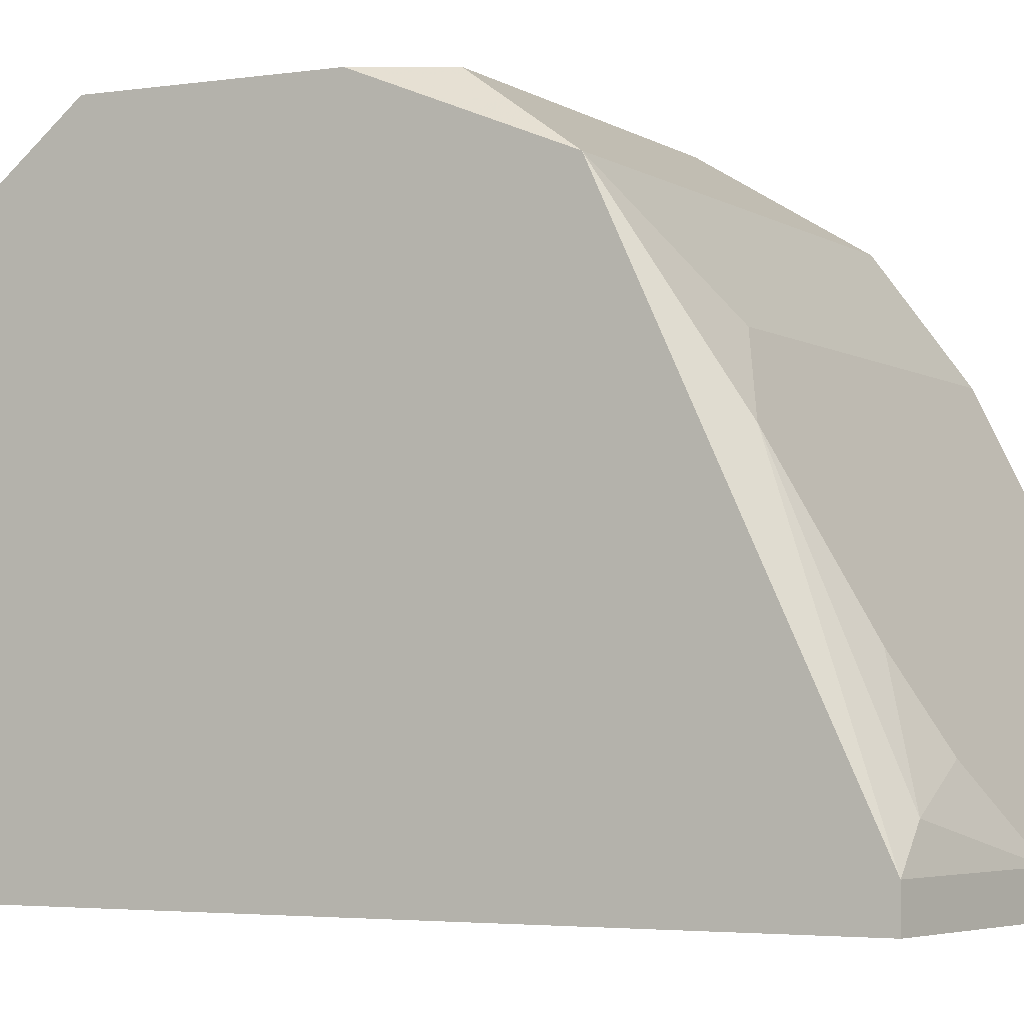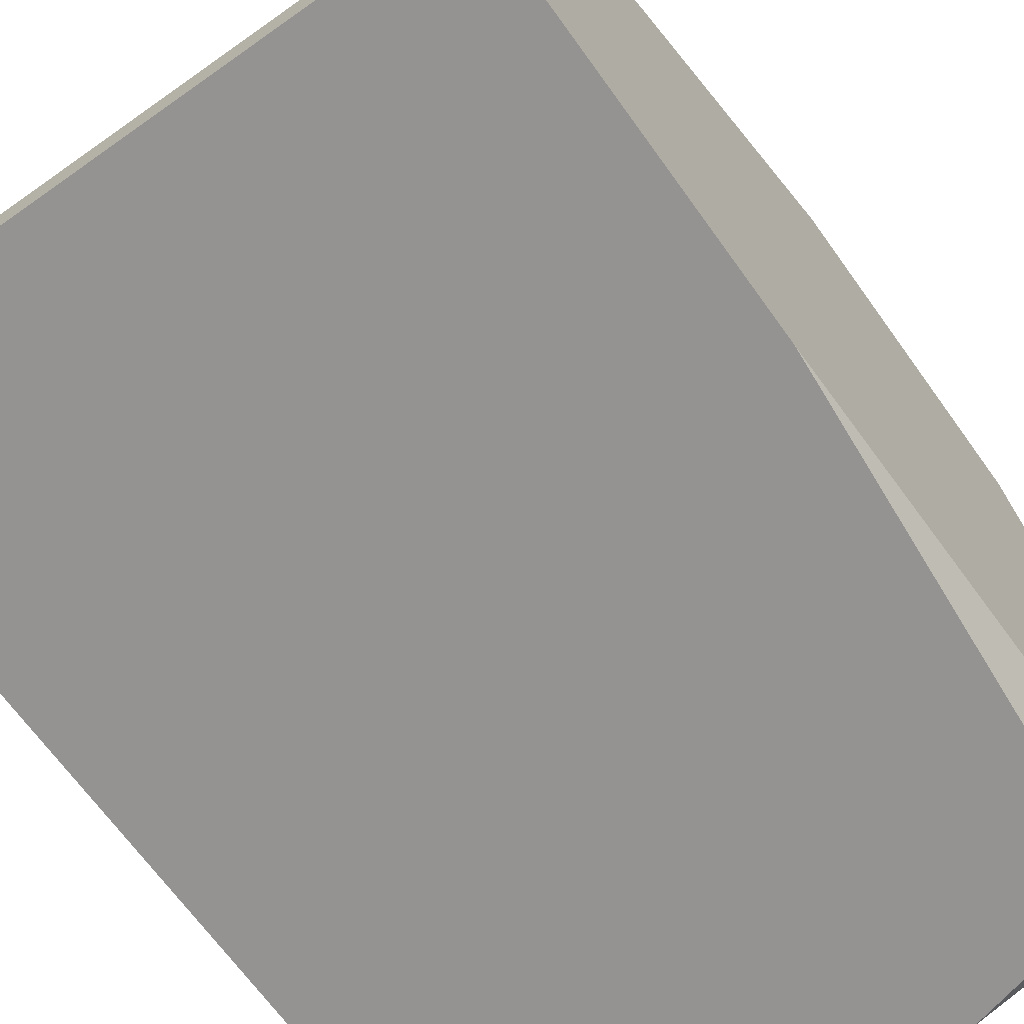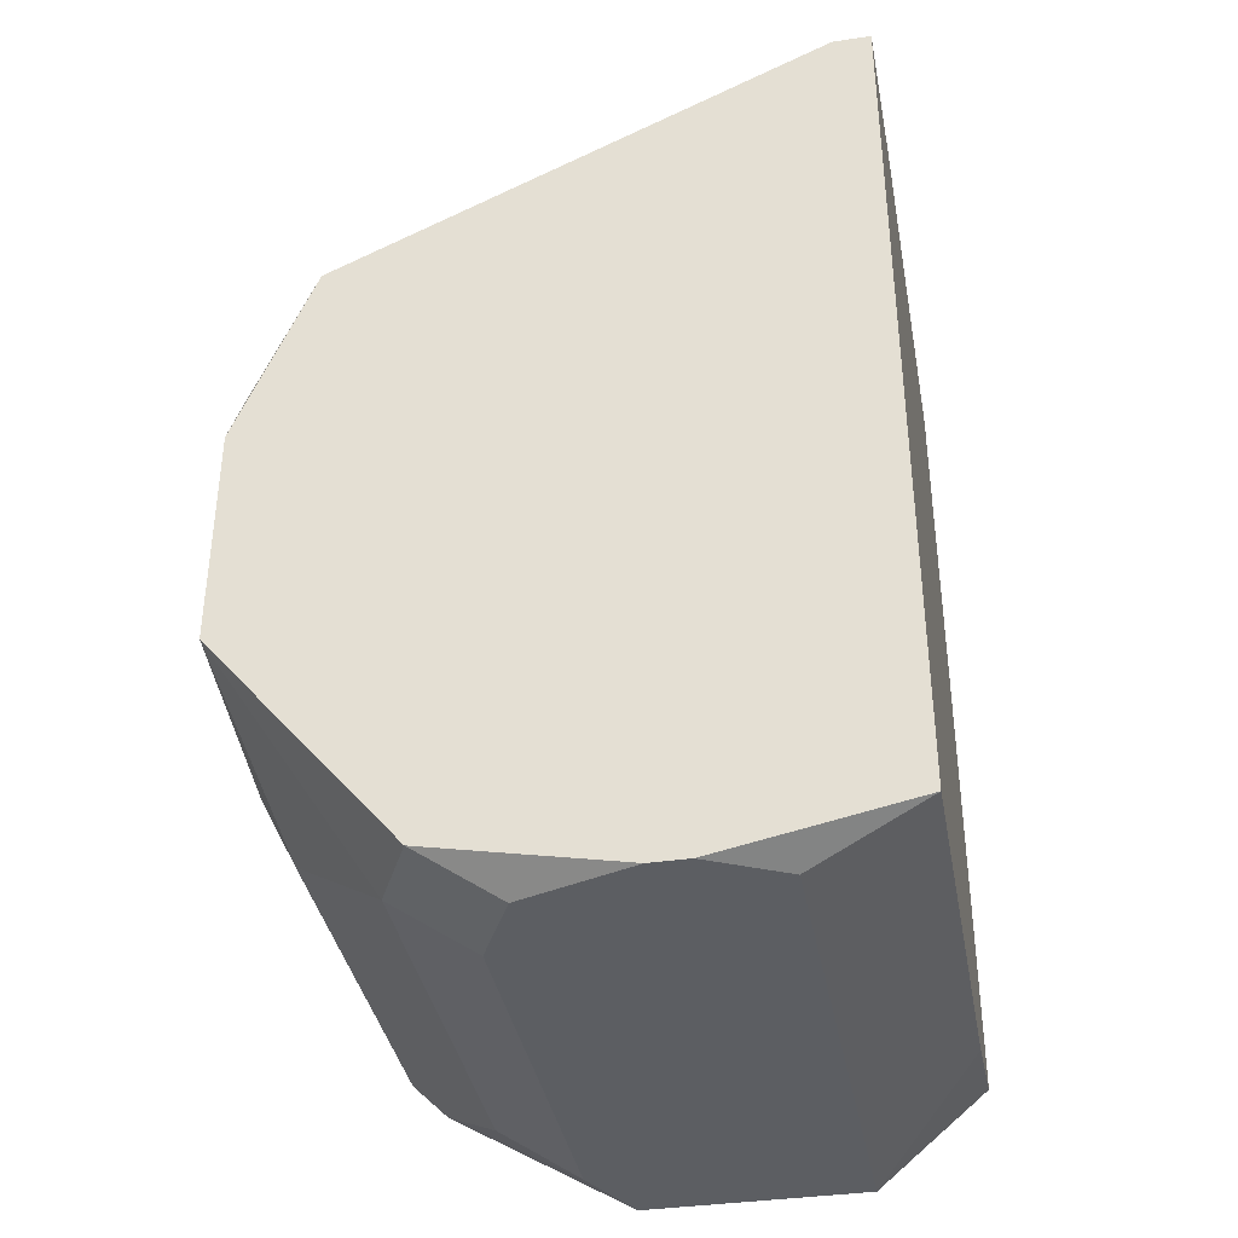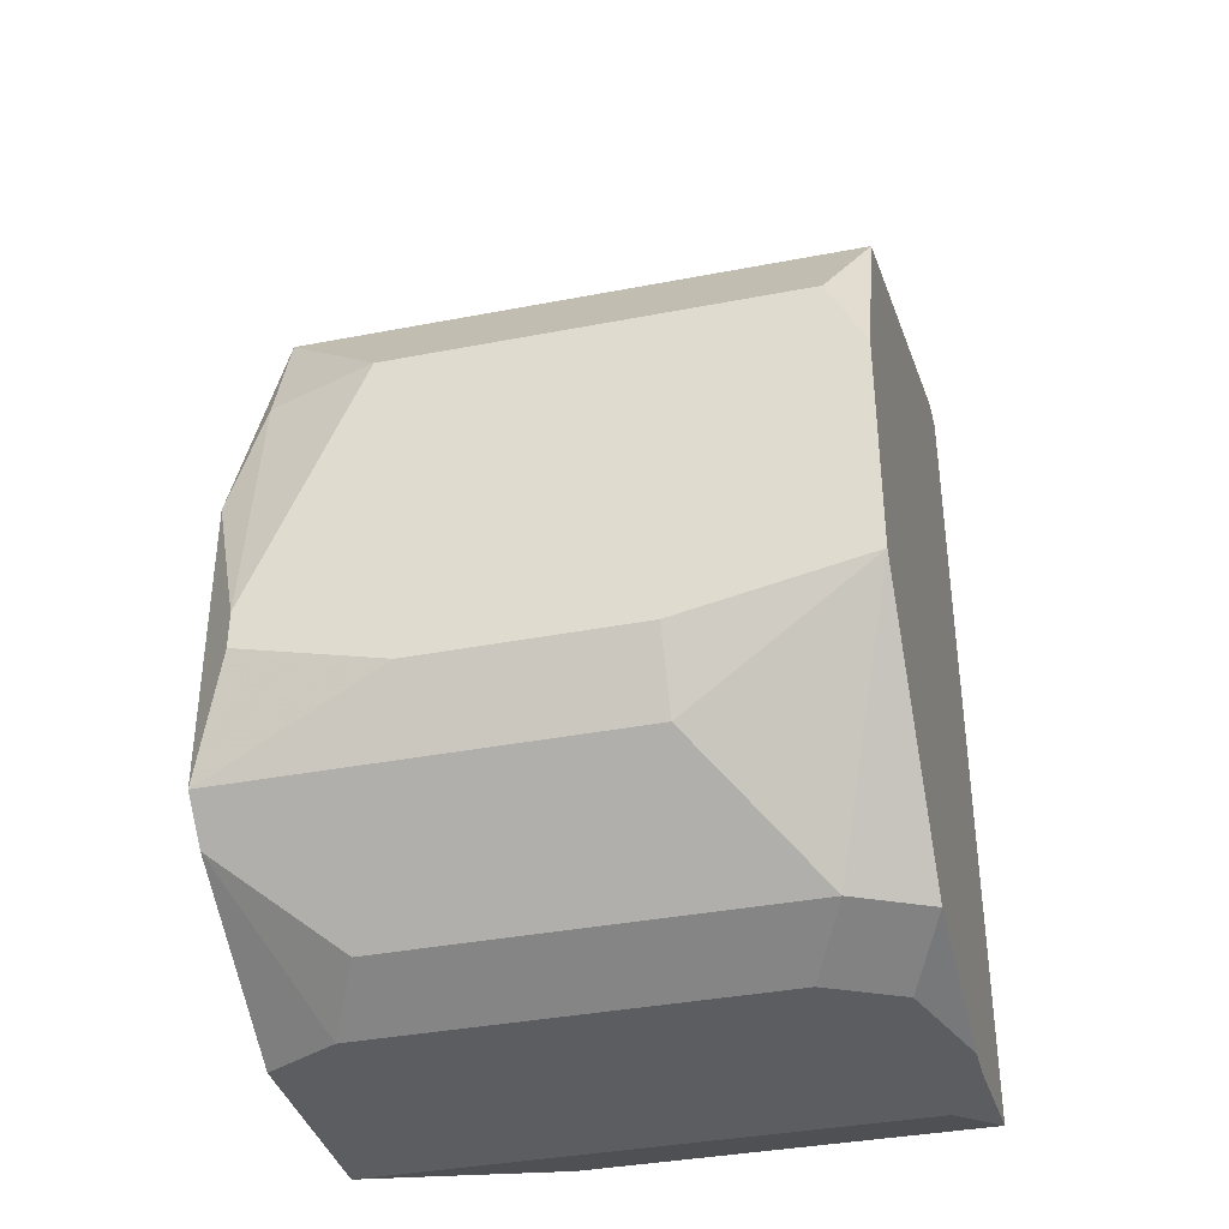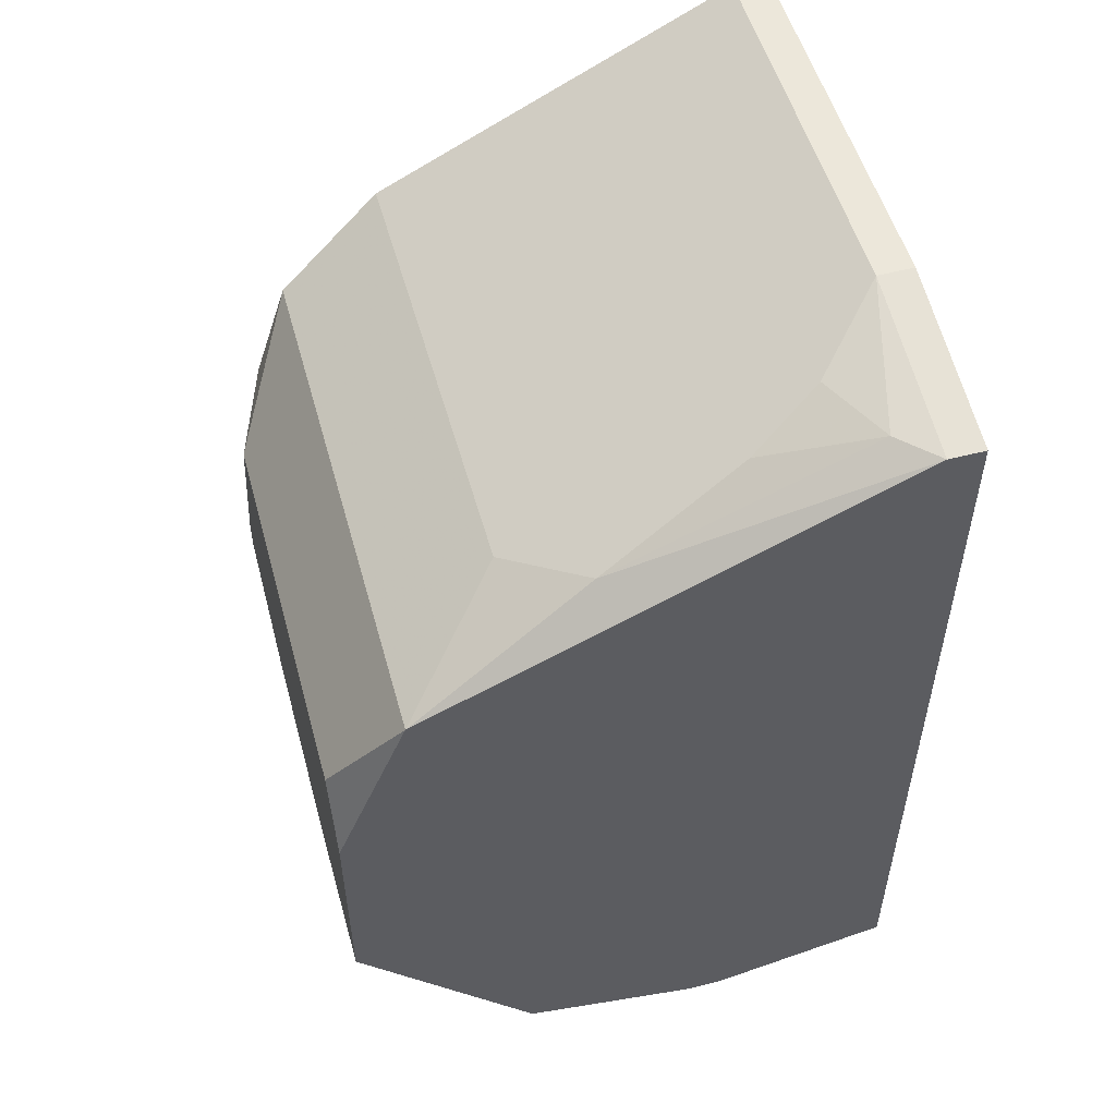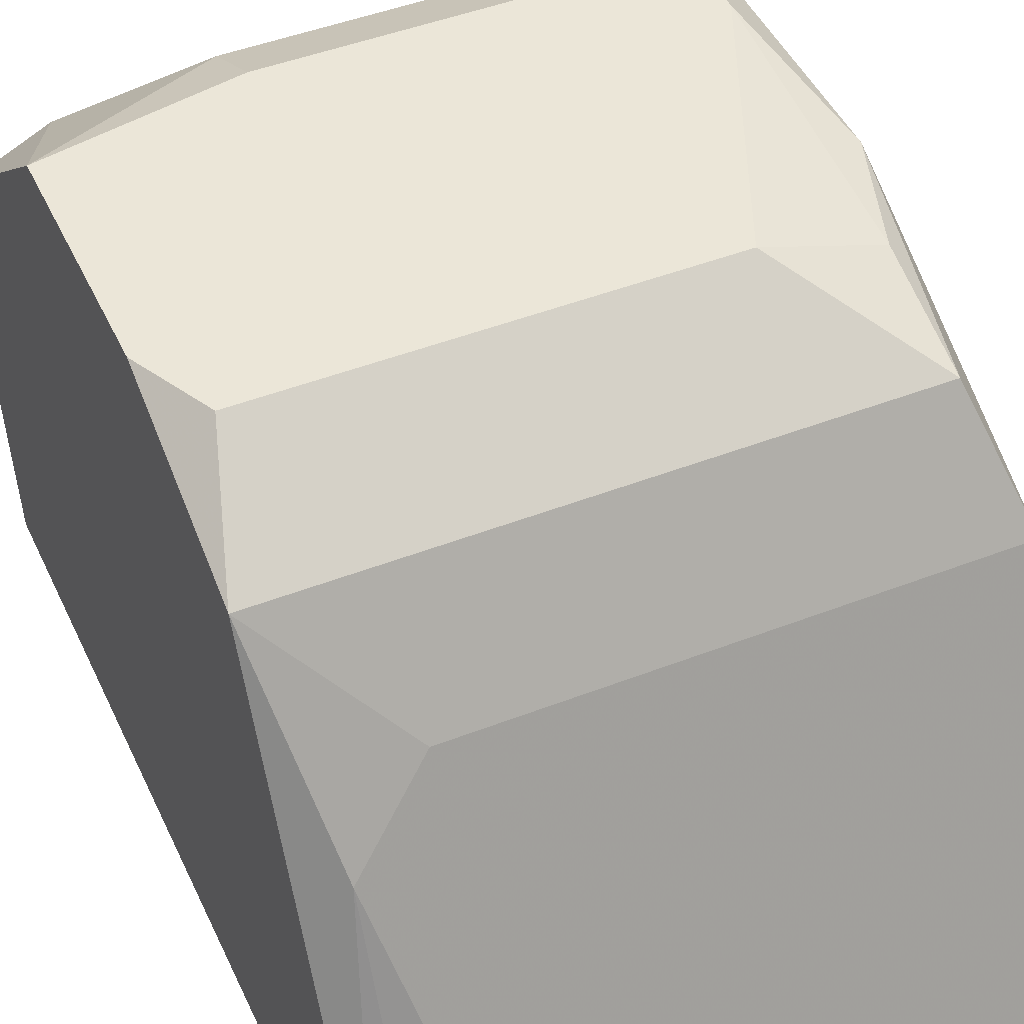
<metadata>
{"format":"obj","ext":"obj","renderer":"f3d","projection":"perspective","resolution":1024,"background":"white","views":[{"elev":-3.4,"azim":117.0,"up":"+Z"},{"elev":-66.8,"azim":-144.5,"up":"+Z"},{"elev":-37.6,"azim":100.5,"up":"+Y"},{"elev":-36.9,"azim":14.0,"up":"+Y"},{"elev":53.0,"azim":74.6,"up":"+Y"},{"elev":46.2,"azim":156.0,"up":"+Z"}]}
</metadata>
<code>
v -0.004986 0.02923 0.04015
v 0.004761 0.04385 0.03893
v 0.004761 0.04385 0.03833
v 0.004761 0.04019 0.04685
v 0.004761 0.03715 0.04807
v 0.004761 0.03349 0.04807
v 0.004761 0.02984 0.04503
v 0.004761 0.02984 0.03833
v 0.004761 0.02923 0.04198
v 0.004761 0.02923 0.04137
v 0.004152 0.04385 0.03954
v 0.003543 0.04202 0.04381
v -0.004986 0.02923 0.04381
v 0.004152 0.04202 0.04381
v 0.004152 0.03837 0.04807
v 0.004152 0.02923 0.04381
v 0.004152 0.02923 0.04015
v 0.003543 0.04324 0.04137
v 0.003543 0.02984 0.04564
v 0.002933 0.04385 0.04015
v 0.002933 0.04141 0.04503
v 0.002933 0.02923 0.04442
v 0.002324 0.03106 0.04685
v 0.001715 0.04446 0.03893
v 0.001715 0.04446 0.03833
v 0.001715 0.03288 0.04807
v 0.001715 0.03166 0.04746
v -0.00194 0.03288 0.04807
v -0.00194 0.02984 0.03833
v -0.002549 0.03837 0.04807
v -0.003159 0.02984 0.04564
v -0.003768 0.02923 0.04442
v -0.004986 0.03045 0.03893
v -0.004377 0.04019 0.04685
v -0.004377 0.03837 0.04746
v -0.004377 0.0341 0.04807
v -0.004377 0.03349 0.04807
v -0.004377 0.03045 0.03833
v -0.004986 0.04446 0.03893
v -0.004986 0.04446 0.03833
v -0.004986 0.04141 0.04503
v -0.004986 0.03837 0.03833
v -0.004986 0.03654 0.04746
v -0.004986 0.03166 0.04746
v -0.004986 0.03106 0.04685
f 42 38 33
f 42 40 25
f 42 25 3
f 42 3 8
f 42 8 29
f 42 29 38
f 1 33 38
f 1 38 29
f 1 29 8
f 1 8 17
f 14 21 4
f 16 7 22
f 5 4 15
f 45 13 32
f 45 32 31
f 39 24 25
f 39 25 40
f 10 17 8
f 27 6 26
f 27 26 28
f 27 28 44
f 27 44 45
f 27 45 23
f 2 11 14
f 2 14 4
f 2 3 25
f 2 25 24
f 2 24 11
f 20 11 24
f 20 24 39
f 20 39 12
f 20 12 14
f 35 34 43
f 19 23 45
f 19 45 31
f 19 31 32
f 19 32 22
f 19 22 7
f 19 7 6
f 19 6 27
f 19 27 23
f 9 10 8
f 9 8 3
f 9 3 2
f 9 2 4
f 9 4 5
f 9 5 6
f 9 6 7
f 9 7 16
f 9 16 22
f 9 22 32
f 9 32 13
f 9 13 1
f 9 1 17
f 9 17 10
f 37 44 28
f 18 20 14
f 18 14 11
f 18 11 20
f 30 15 4
f 30 4 34
f 30 34 35
f 41 39 40
f 41 40 42
f 41 42 33
f 41 33 1
f 41 1 13
f 41 13 45
f 41 45 44
f 41 44 43
f 41 43 34
f 41 34 4
f 41 4 21
f 41 21 14
f 41 14 12
f 41 12 39
f 36 30 35
f 36 35 43
f 36 43 44
f 36 44 37
f 36 37 28
f 36 28 26
f 36 26 6
f 36 6 5
f 36 5 15
f 36 15 30

</code>
